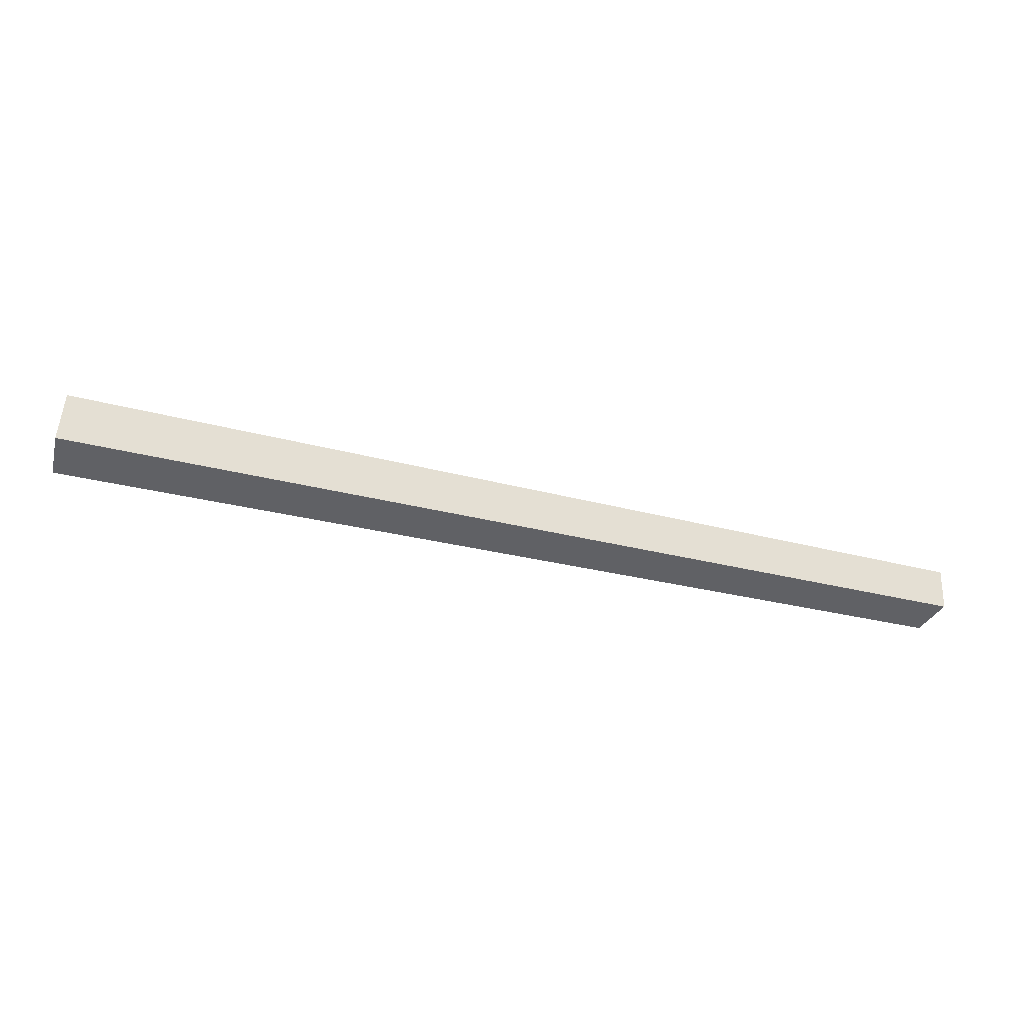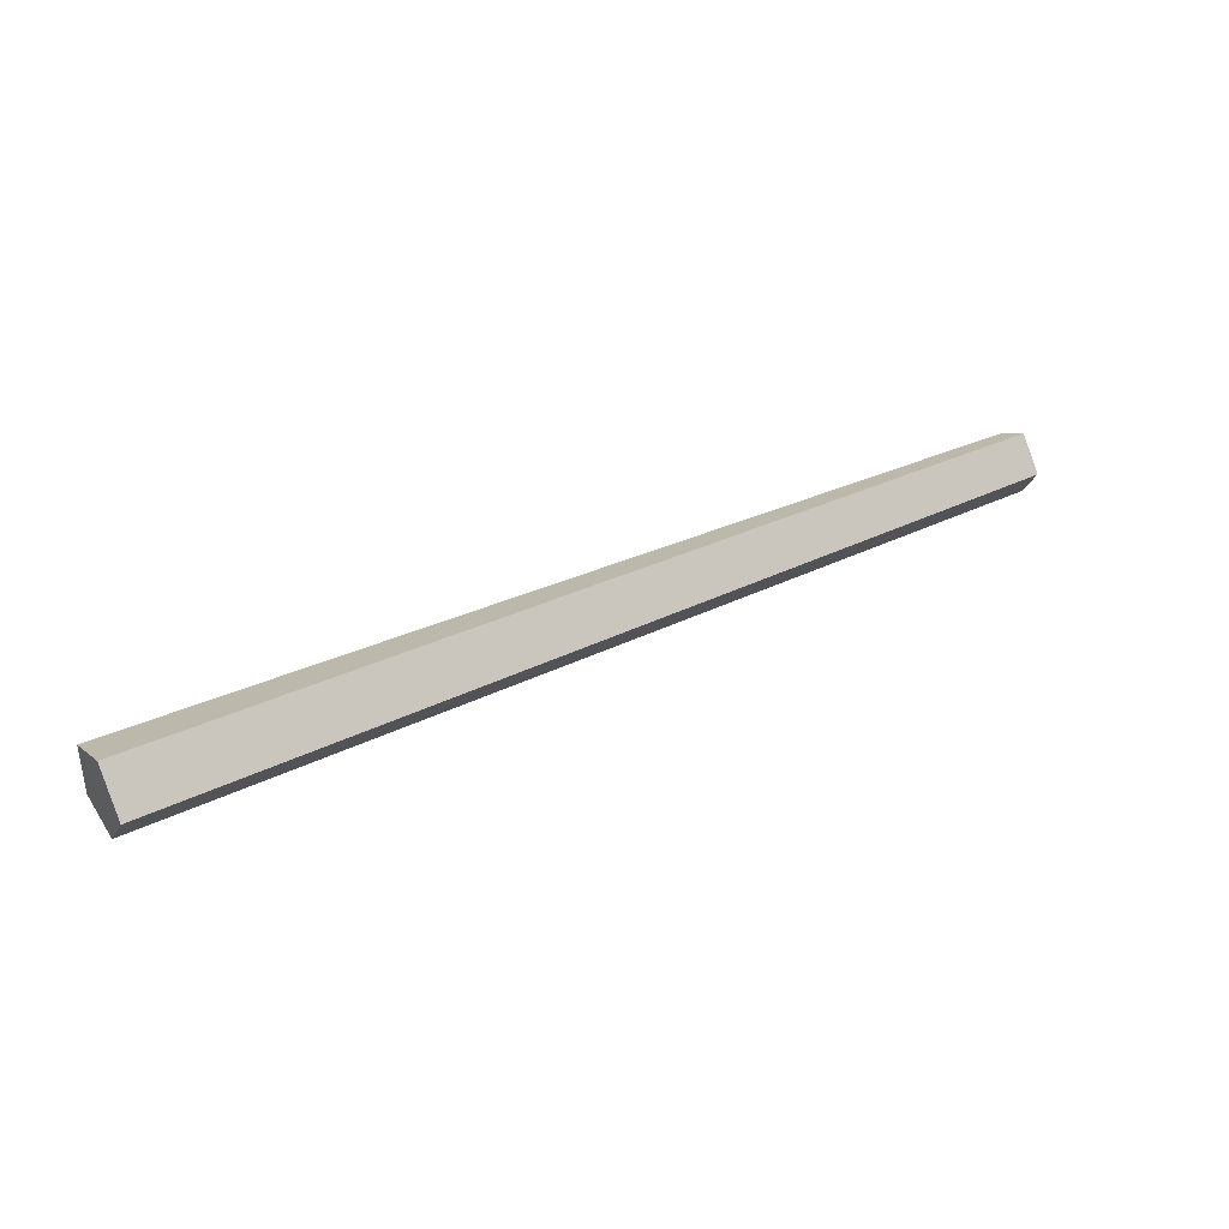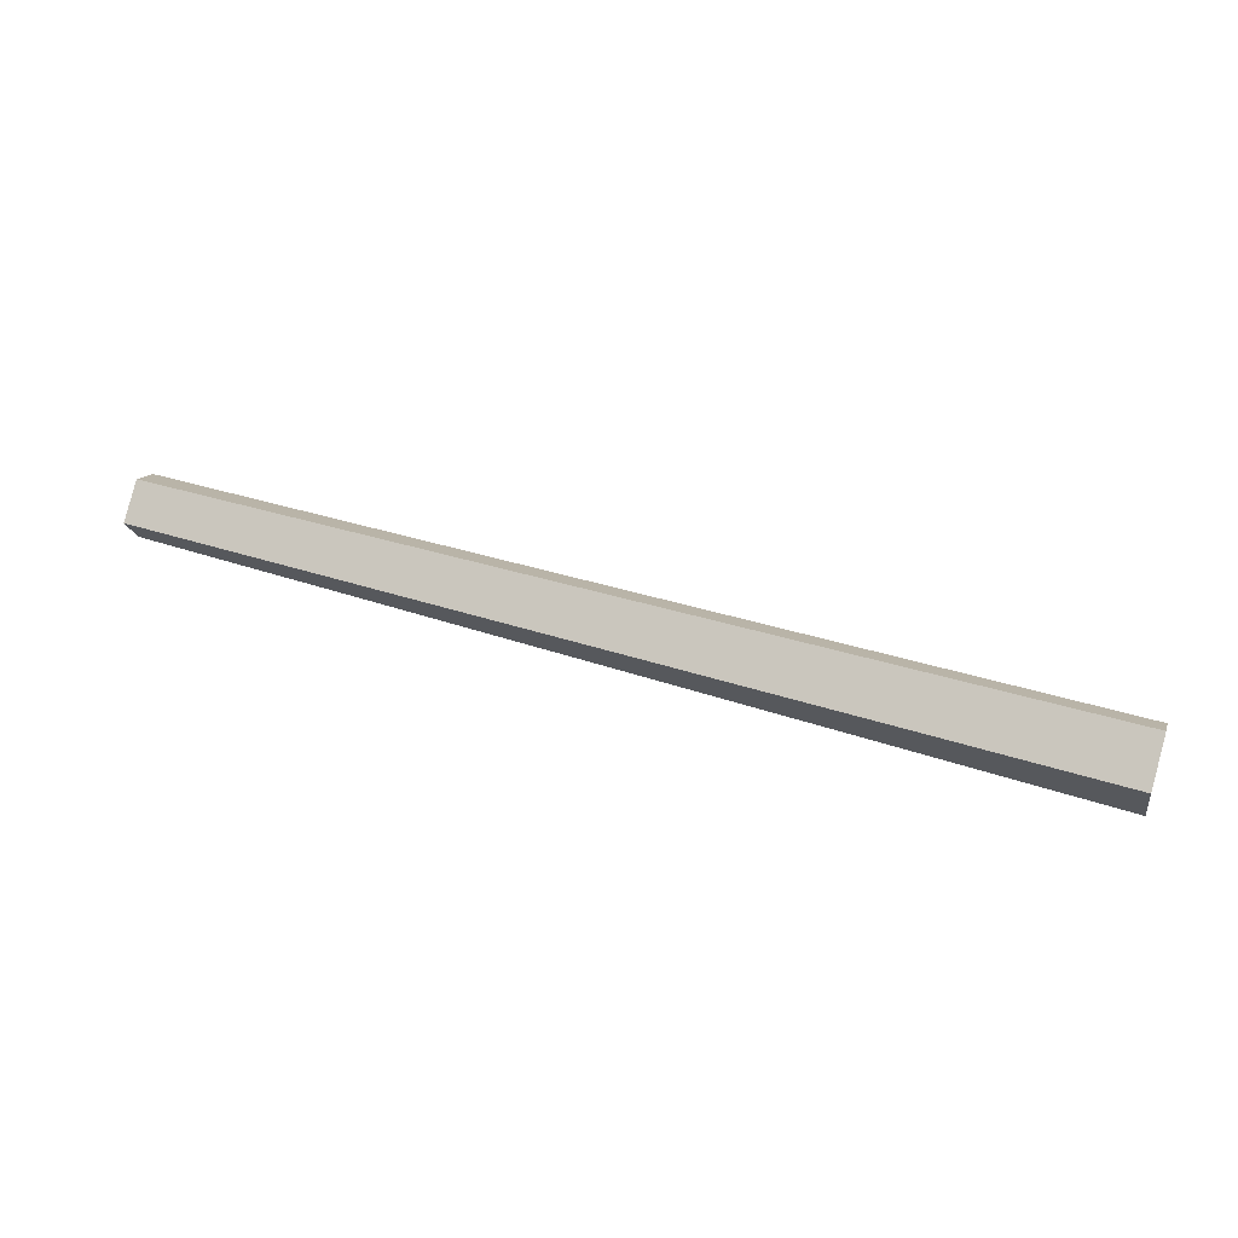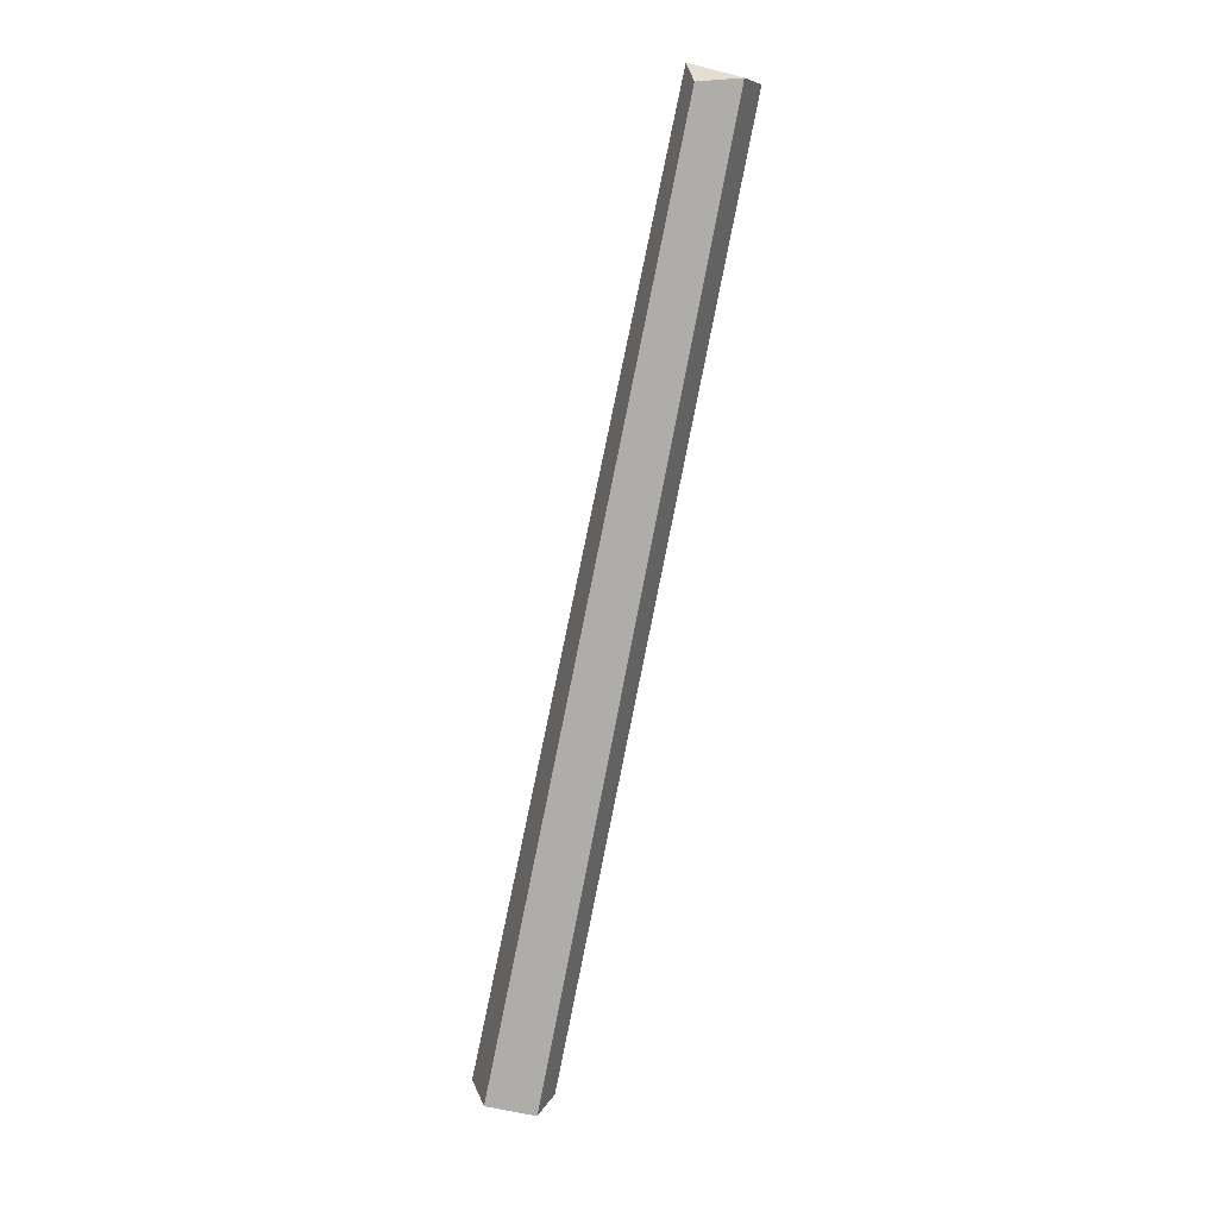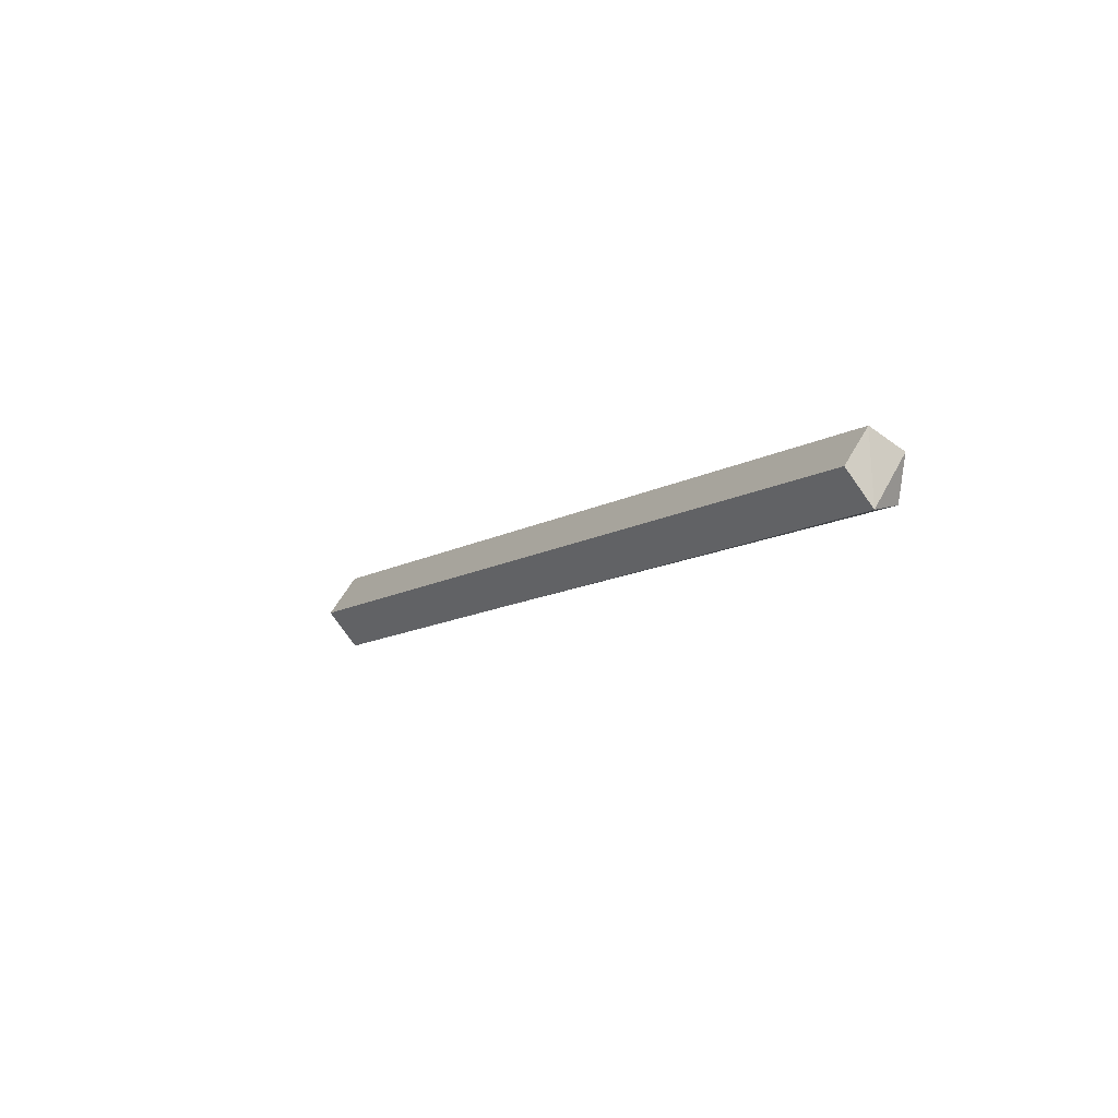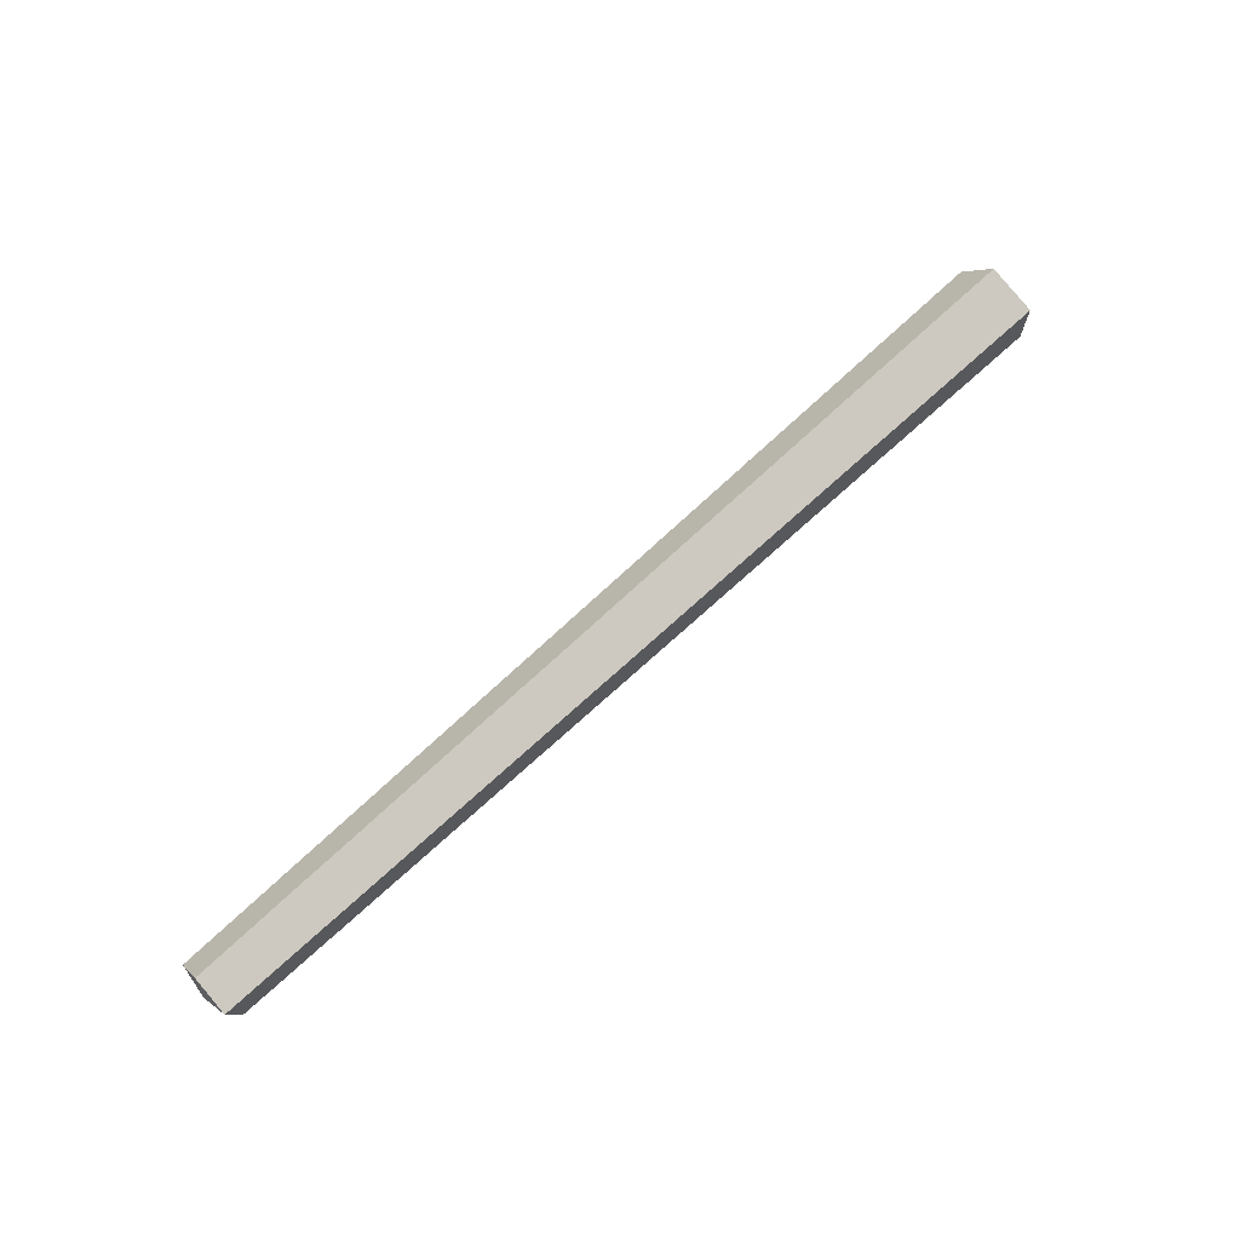
<metadata>
{"format":"obj","ext":"obj","renderer":"f3d","projection":"perspective","resolution":1024,"background":"white","views":[{"elev":-63.3,"azim":168.0,"up":"+Z"},{"elev":33.8,"azim":148.3,"up":"+Z"},{"elev":47.7,"azim":20.5,"up":"+Y"},{"elev":-77.3,"azim":-100.5,"up":"+Y"},{"elev":-8.3,"azim":-119.6,"up":"+Z"},{"elev":69.4,"azim":-42.9,"up":"+Z"}]}
</metadata>
<code>
g Birch_Log_01
v 1.796 -0.000177 -0.1298
v 1.799 -0.000692 0.06125
v 1.794 0.184 0.1191
v 1.788 0.3008 -0.04342
v 1.79 0.1789 -0.1845
v -1.812 -0.000177 0.08314
v -1.772 -0.000591 -0.06978
v -1.811 0.2267 0.01887
v -1.807 0.1318 0.149
v -1.83 0.1357 -0.1034
f 2 6 7 1
f 4 8 9 3
f 1 7 10 5
f 3 9 6 2
f 5 10 8 4
f 9 8 10
f 6 9 10
f 7 6 10
f 3 5 4
f 2 1 5 3

</code>
